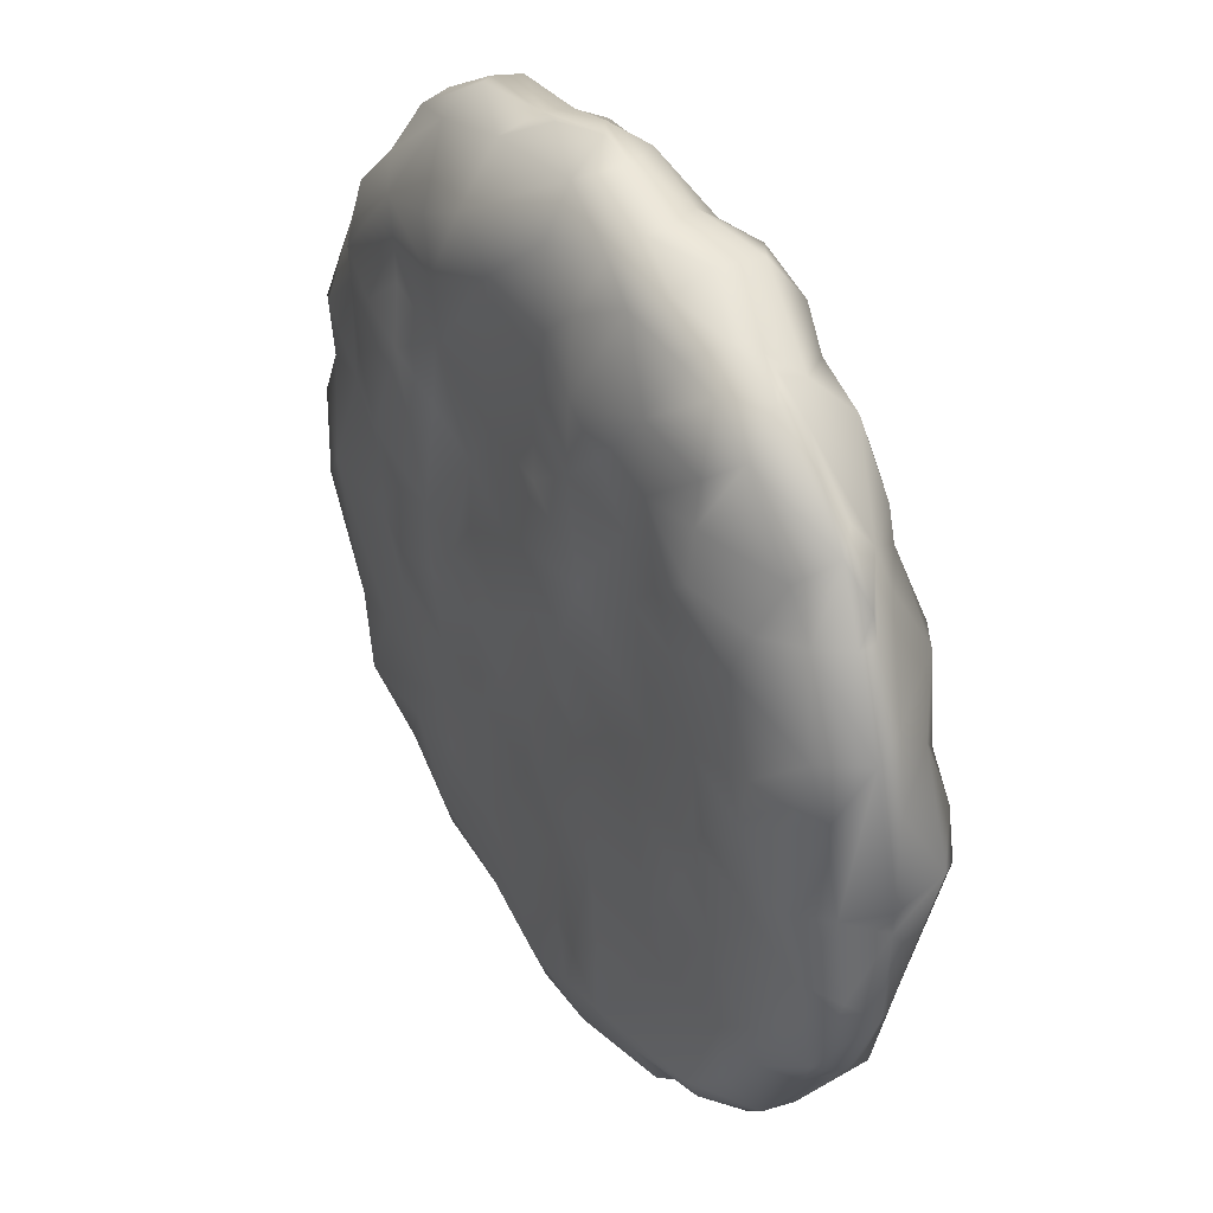
<metadata>
{"format":"obj","ext":"obj","renderer":"f3d","projection":"perspective","resolution":1024,"background":"white","views":[{"elev":37.6,"azim":59.8,"up":"+Z"}]}
</metadata>
<code>
g m_dlc8_recipe_chicken_burger_01
v -0.1561 0.05 0.2958
v -0.1929 0.0285 0.2316
v -0.2358 0.05204 0.2349
v -0.2234 0.06973 0.2698
v -0.1407 0.07039 0.3211
v -0.2535 0.08243 0.2362
v -0.2344 0.08235 0.2599
v -0.2816 0.08316 0.2111
v -0.2574 0.04054 0.207
v -0.297 0.08319 0.1894
v -0.287 0.04483 0.1596
v -0.3066 0.08225 0.1568
v -0.3313 0.05553 0.1093
v -0.09352 0.05491 0.3112
v -0.1284 0.03783 0.2805
v -0.0786 0.01927 0.278
v 0.00112 0.05064 0.329
v 0.003644 0.03179 0.2948
v -0.03617 0.01539 0.2573
v -0.1376 0.02564 0.246
v -0.1112 0.01534 0.2163
v -0.1767 0.02327 0.2081
v -0.3235 0.08395 0.1188
v -0.3334 0.08354 0.0701
v -0.3267 0.05339 0.04733
v -0.3431 0.05151 -0.02655
v -0.3408 0.08153 0.001713
v -0.3348 0.08425 -0.05364
v -0.3281 0.06585 -0.08212
v -0.3259 0.08402 -0.1393
v -0.322 0.06614 -0.1442
v -0.3006 0.06949 -0.1907
v -0.3008 0.08536 -0.1897
v -0.2842 0.08355 -0.2113
v -0.2458 0.06293 -0.2363
v -0.2708 0.04104 -0.2031
v -0.2885 0.03967 -0.1442
v -0.3122 0.04833 -0.09692
v -0.2622 0.02619 -0.1273
v -0.2483 0.02418 -0.1844
v -0.2157 0.02143 -0.117
v -0.1165 0.01386 -0.1158
v -0.1916 0.02445 -0.0714
v -0.1229 0.01989 -0.07778
v -0.1652 0.01135 -0.02155
v -0.2098 0.02115 -0.02084
v -0.1163 0.009682 -0.007297
v -0.07663 0.01732 -0.02493
v -0.07999 0.02401 -0.07427
v -0.2701 0.01578 -0.01241
v -0.3053 0.02579 -0.0482
v -0.3133 0.03056 0.01643
v -0.1816 0.02477 -0.1815
v -0.1758 0.01734 0.02276
v -0.214 0.02262 0.02277
v -0.193 0.01011 0.06154
v -0.1335 0.0166 0.03285
v -0.1537 0.009757 0.1446
v -0.1131 0.01459 0.123
v -0.08262 0.0232 0.09634
v -0.2264 0.01739 0.1006
v -0.2152 0.02062 0.1447
v -0.2574 0.02877 0.1349
v -0.2498 0.02522 0.06313
v -0.292 0.02975 0.05713
v -0.2911 0.02659 0.1021
v -0.1204 0.0215 0.1645
v -0.1767 0.02398 0.1767
v -0.1035 0.01643 0.1733
v -0.05095 0.02132 0.1405
v 0.003065 0.02333 0.1887
v 0.02292 0.01147 0.1491
v 0.008317 0.008783 0.09579
v -0.02058 0.01641 0.07639
v 0.07423 0.01231 0.1043
v 0.0448 0.01717 0.04579
v 0.09578 0.02435 0.05526
v 0.09731 0.02068 0.003572
v 0.05023 0.01628 -0.005328
v 0.1172 0.02532 0.1151
v 0.1055 0.02632 0.158
v 0.1539 0.01715 0.1511
v 0.1257 0.02638 0.1954
v 0.1832 0.01921 0.1741
v 0.1765 0.02793 0.2048
v 0.2417 0.04731 0.2007
v 0.2284 0.03366 0.1631
v 0.0539 0.01669 0.1703
v 0.09049 0.01658 0.2029
v 0.1621 0.02248 0.1102
v 0.2169 0.02573 0.1327
v 0.2856 0.036 0.1123
v 0.2423 0.02499 0.07334
v 0.1884 0.02184 0.05652
v 0.2588 0.0511 0.1681
v 0.3095 0.06358 0.1166
v 0.2732 0.0728 0.1672
v 0.272 0.08528 0.1674
v 0.2675 0.08514 0.1849
v 0.2565 0.07123 0.2183
v 0.2424 0.0844 0.2284
v 0.193 0.08564 0.2671
v 0.1869 0.07142 0.2783
v 0.1682 0.08595 0.2804
v 0.1531 0.08403 0.2873
v 0.2977 0.0856 0.1243
v 0.2945 0.0424 0.0688
v 0.2972 0.05283 -0.003105
v 0.2733 0.03346 -0.005868
v 0.311 0.0813 0.0007335
v 0.3079 0.08461 0.07064
v 0.31 0.0824 -0.01579
v 0.3115 0.05077 -0.05491
v 0.3159 0.07403 -0.0758
v 0.2863 0.03243 -0.04888
v 0.2488 0.02493 -0.02033
v 0.2484 0.02526 -0.1156
v 0.213 0.02241 -0.077
v 0.1955 0.02059 -0.01015
v 0.2446 0.0184 0.04453
v 0.2098 0.0168 0.01244
v 0.139 0.02252 0.02578
v 0.1506 0.01623 0.06727
v 0.1306 0.01493 -0.007135
v 0.1874 0.01707 -0.0446
v 0.1485 0.01752 -0.1045
v 0.07165 0.01623 -0.07685
v 0.05702 0.0215 -0.03426
v 0.1514 0.02615 -0.1451
v 0.06745 0.0222 -0.125
v 0.08795 0.01673 -0.1751
v 0.03558 0.01127 -0.0877
v 0.02375 0.02482 -0.1505
v -0.01029 0.02008 -0.1061
v -0.0437 0.02114 -0.1491
v -0.06774 0.02147 -0.0901
v -0.00193 0.01857 -0.05426
v -0.06861 0.02303 -0.1947
v -0.1157 0.01822 -0.1618
v -0.1364 0.02179 -0.2294
v -0.08966 0.03002 -0.2599
v -0.2116 0.03597 -0.2281
v -0.1619 0.03905 -0.2743
v -0.08877 0.03887 -0.2834
v -0.02418 0.03995 -0.3139
v -0.02274 0.02682 -0.2784
v -0.03022 0.01245 -0.03693
v -0.03634 0.01857 -0.2009
v 0.02034 0.0238 -0.2071
v 0.05855 0.01519 -0.2096
v 0.03114 0.02595 -0.267
v -0.09663 0.0537 -0.3026
v -0.01665 0.06723 -0.3364
v 0.02809 0.03994 -0.3118
v 0.06206 0.06589 -0.3277
v -0.1144 0.08178 -0.3106
v -0.1814 0.06114 -0.289
v -0.2024 0.08302 -0.279
v 0.1032 0.03349 -0.2685
v 0.08367 0.0188 -0.2417
v 0.1757 0.03125 -0.2326
v 0.1677 0.04535 -0.2617
v 0.1318 0.06182 -0.2902
v 0.2169 0.02821 -0.1461
v 0.2117 0.03502 -0.2009
v 0.2432 0.04168 -0.1633
v 0.01933 0.08461 -0.3317
v -0.01852 0.08473 -0.3327
v 0.2227 0.05776 -0.2314
v 0.2603 0.06151 -0.1706
v 0.2582 0.08297 -0.1822
v 0.2876 0.08562 -0.1343
v 0.2978 0.06661 -0.1293
v 0.244 0.08371 -0.2056
v 0.224 0.08309 -0.2347
v 0.1959 0.06736 -0.2619
v 0.1965 0.08369 -0.2603
v 0.09709 0.08465 -0.316
v 0.1702 0.08345 -0.2762
v 0.2926 0.0437 -0.1197
v 0.3069 0.08595 -0.08309
v 0.1299 0.04677 0.2792
v 0.1046 0.05571 0.306
v 0.1394 0.07014 0.291
v 0.1646 0.04586 0.2765
v 0.1193 0.0293 0.243
v 0.1766 0.03065 0.2358
v 0.1986 0.04582 0.2545
v 0.08585 0.03812 0.2922
v 0.06063 0.01481 0.2262
v 0.0414 0.02915 0.2686
v 0.05182 0.04528 0.3056
v 0.102 0.08334 0.3141
v 0.0139 0.02502 0.2422
v 0.06152 0.06447 0.319
v 0.0145 0.08313 0.3368
v -0.01611 0.08276 0.3412
v -0.05772 0.07409 0.3325
v -0.08991 0.08359 0.3219
v -0.1524 0.08243 0.3178
v -0.2083 0.0817 0.2849
v 0.05993 0.08386 0.3212
v 0.0145 0.08313 0.3368
v -0.01611 0.08276 0.3412
v -0.03277 0.09337 0.3398
v -0.008792 0.1114 0.3295
v -0.08991 0.08359 0.3219
v -0.09705 0.1099 0.313
v -0.042 0.1176 0.3184
v 0.001596 0.142 0.2819
v 0.03458 0.1289 0.2985
v 0.04583 0.1467 0.2557
v 0.07602 0.1335 0.3019
v 0.0488 0.104 0.3197
v 0.1087 0.1137 0.3152
v 0.05993 0.08386 0.3212
v 0.102 0.08334 0.3141
v -0.08333 0.1255 0.309
v -0.06225 0.1382 0.2908
v -0.03541 0.1413 0.2701
v -0.08338 0.1438 0.2458
v -0.1061 0.138 0.2815
v -0.04523 0.141 0.2195
v -0.004235 0.1503 0.2465
v -0.0009942 0.1438 0.2007
v -0.04473 0.1513 0.1546
v 0.006474 0.1449 0.14
v 0.02528 0.1408 0.1974
v 0.03734 0.1537 0.1334
v 0.08656 0.1516 0.1747
v 0.06507 0.1522 0.0739
v 0.1168 0.1518 0.06962
v 0.1037 0.143 0.2041
v 0.08515 0.1477 0.2468
v 0.1813 0.1399 0.1748
v 0.1644 0.1478 0.09839
v 0.06824 0.1442 0.04494
v 0.03242 0.1478 0.07711
v 0.02066 0.1526 0.04578
v 0.04236 0.1428 -0.007947
v 0.1006 0.1556 0.02253
v 0.07479 0.1473 -0.04737
v 0.05053 0.1582 -0.09043
v -0.01275 0.1454 -0.05793
v -0.005434 0.1515 -0.1061
v 0.2015 0.1533 0.1225
v 0.2351 0.1467 0.1334
v 0.2067 0.152 0.08149
v 0.2607 0.1384 0.06315
v 0.2222 0.1294 0.186
v 0.1484 0.1399 0.05504
v 0.2159 0.1427 0.03706
v 0.2566 0.1348 0.1339
v 0.2523 0.1081 0.182
v 0.249 0.09633 0.2135
v 0.2848 0.1153 0.09351
v 0.2977 0.0856 0.1243
v 0.272 0.08528 0.1674
v 0.1632 0.144 -0.002362
v 0.1308 0.151 -0.01486
v 0.1297 0.1433 -0.05888
v 0.2132 0.1516 -0.008308
v 0.1238 0.1429 -0.1082
v 0.1406 0.146 -0.1254
v 0.1317 0.1435 -0.1686
v 0.1054 0.1398 -0.1573
v 0.2215 0.143 -0.1611
v 0.2263 0.1381 -0.09074
v 0.1845 0.1437 -0.05654
v 0.2531 0.1443 -0.02818
v 0.1898 0.1387 -0.196
v 0.1298 0.1516 -0.2387
v 0.1007 0.1491 -0.2004
v 0.05515 0.1454 -0.2281
v 0.065 0.1386 -0.2785
v -0.01067 0.1415 -0.2569
v 0.02385 0.1334 -0.2978
v 0.1268 0.1323 -0.2839
v 0.1739 0.1362 -0.242
v 0.2113 0.1191 -0.2231
v 0.06763 0.1415 -0.1805
v 0.02918 0.1463 -0.1627
v 0.004857 0.1494 -0.2297
v -0.02095 0.1463 -0.17
v -0.06424 0.1549 -0.1714
v -0.04935 0.1425 -0.2088
v 0.03252 0.155 -0.1283
v 0.06807 0.1224 -0.3063
v 0.1802 0.1188 -0.2632
v 0.224 0.08309 -0.2347
v 0.1965 0.08369 -0.2603
v 0.1309 0.1117 -0.2997
v 0.1702 0.08345 -0.2762
v 0.09709 0.08465 -0.316
v 0.01933 0.08461 -0.3317
v -0.04515 0.1552 -0.08165
v -0.08404 0.1425 -0.03544
v -0.03456 0.1501 -0.01983
v -0.05704 0.148 0.01676
v -0.1235 0.1458 0.008596
v -0.1 0.1538 0.04381
v -0.02078 0.1461 0.02959
v -0.01023 0.142 0.09854
v -0.06223 0.1532 0.07467
v -0.1115 0.1468 0.1065
v -0.1391 0.1459 0.05816
v -0.1794 0.1467 0.1174
v -0.2003 0.1464 0.027
v -0.128 0.1549 0.172
v -0.2293 0.1422 0.1153
v -0.261 0.1462 0.07068
v -0.2574 0.1481 0.0008579
v -0.3305 0.1269 0.01114
v -0.3111 0.1289 0.0601
v -0.2744 0.1374 -0.07608
v -0.2091 0.1454 -0.02541
v -0.1962 0.1451 -0.07384
v -0.2135 0.1523 -0.1243
v -0.2609 0.1405 -0.1456
v -0.2121 0.141 -0.2008
v -0.271 0.1285 -0.1806
v -0.3088 0.1235 -0.06436
v -0.1694 0.1422 0.02635
v -0.3051 0.1206 -0.143
v -0.2895 0.1008 -0.2019
v -0.2457 0.1167 -0.2286
v -0.2126 0.09873 -0.2738
v -0.2204 0.08203 -0.267
v -0.2517 0.08265 -0.2378
v -0.2842 0.08355 -0.2113
v -0.3008 0.08536 -0.1897
v -0.3259 0.08402 -0.1393
v -0.3273 0.1013 -0.1324
v -0.3348 0.08425 -0.05364
v -0.3279 0.1031 -0.05998
v -0.3473 0.1097 0.009736
v -0.3408 0.08153 0.001713
v -0.3334 0.08354 0.0701
v -0.3276 0.1096 0.06547
v -0.3276 0.1026 0.1131
v -0.3235 0.08395 0.1188
v -0.2024 0.08302 -0.279
v -0.1144 0.08178 -0.3106
v -0.1615 0.09491 -0.2917
v -0.1062 0.1036 -0.3193
v -0.04698 0.08332 -0.3276
v -0.1192 0.1208 -0.303
v -0.1568 0.1266 -0.2674
v -0.0638 0.1454 -0.2799
v -0.1564 0.1359 -0.2325
v -0.08643 0.1431 -0.2108
v -0.1356 0.1412 -0.1865
v -0.04742 0.123 -0.3169
v -0.01852 0.08473 -0.3327
v -0.1706 0.1542 -0.1359
v -0.1355 0.147 -0.1395
v -0.1538 0.1441 -0.09225
v -0.1134 0.146 -0.06244
v -0.1059 0.1535 -0.164
v -0.1021 0.1533 -0.09857
v -0.1582 0.1575 -0.03267
v -0.2046 0.1299 -0.2469
v 0.2424 0.0844 0.2284
v 0.193 0.08564 0.2671
v 0.1893 0.1243 0.2546
v 0.1666 0.1045 0.2726
v 0.1682 0.08595 0.2804
v 0.1531 0.08403 0.2873
v 0.218 0.1274 0.2115
v 0.1768 0.1441 0.2154
v 0.1161 0.137 0.2846
v 0.1418 0.1311 0.2633
v 0.1314 0.1408 0.2286
v 0.2675 0.08514 0.1849
v -0.2208 0.1037 0.2769
v -0.2344 0.08235 0.2599
v -0.2535 0.08243 0.2362
v -0.2492 0.1088 0.2305
v -0.2811 0.1081 0.2074
v -0.2816 0.08316 0.2111
v -0.208 0.1212 0.2681
v -0.2438 0.1297 0.1924
v -0.2255 0.1408 0.1802
v -0.1788 0.136 0.2445
v -0.1116 0.1402 0.2312
v -0.1298 0.1265 0.2899
v -0.1406 0.09896 0.32
v -0.1524 0.08243 0.3178
v -0.2083 0.0817 0.2849
v -0.297 0.08319 0.1894
v -0.3038 0.1048 0.1561
v -0.3066 0.08225 0.1568
v -0.07663 0.1437 0.1744
v -0.07186 0.1431 0.1256
v -0.3112 0.1299 0.1052
v -0.2874 0.142 0.0911
v -0.2534 0.1367 0.1413
v -0.2807 0.1239 0.1571
v -0.001279 0.02258 0.03056
v -0.03593 0.01671 0.004911
v -0.0658 0.01333 0.05783
v 0.009723 0.01916 -0.006979
v -0.09468 0.01634 0.02206
v 0.2876 0.08562 -0.1343
v 0.2516 0.117 -0.1896
v 0.244 0.08371 -0.2056
v 0.2582 0.08297 -0.1822
v 0.2367 0.1366 -0.1799
v 0.2787 0.1152 -0.09885
v 0.2536 0.1312 -0.09751
v 0.3018 0.1275 0.01251
v 0.304 0.1022 -0.04479
v 0.3179 0.1103 0.02447
v 0.31 0.0824 -0.01579
v 0.311 0.0813 0.0007335
v 0.3079 0.08461 0.07064
v 0.2866 0.1336 0.04135
v 0.3069 0.08595 -0.08309
v -0.2171 0.05477 -0.2622
v -0.2204 0.08203 -0.267
v -0.2517 0.08265 -0.2378
v 0.03261 0.1129 -0.3232
v -0.01036 0.1247 -0.3073
v -0.3163 0.03713 0.08969
v -0.2498 0.02449 0.1657
v -0.04698 0.08332 -0.3276
v 0.1039 0.05298 -0.307
v 0.1084 0.07413 -0.3152
g m_dlc8_recipe_chicken_burger_01_0
f 3 2 1
f 4 3 1
f 1 5 4
f 3 4 6
f 4 7 6
f 6 8 3
f 8 9 3
f 2 3 9
f 8 10 9
f 10 11 9
f 10 12 11
f 12 13 11
f 5 1 14
f 1 15 14
f 15 16 14
f 16 17 14
f 17 16 18
f 16 19 18
f 16 15 20
f 21 16 20
f 16 21 19
f 20 2 21
f 2 22 21
f 13 12 23
f 24 13 23
f 24 25 13
f 25 24 26
f 24 27 26
f 27 28 26
f 28 29 26
f 29 28 30
f 31 29 30
f 32 31 30
f 33 32 30
f 33 34 32
f 32 34 35
f 36 32 35
f 31 32 36
f 36 37 31
f 37 38 31
f 29 31 38
f 26 29 38
f 39 38 37
f 40 39 37
f 37 36 40
f 41 39 40
f 42 41 40
f 43 41 42
f 44 43 42
f 43 44 45
f 45 46 43
f 44 47 45
f 47 44 48
f 44 49 48
f 44 42 49
f 50 41 43
f 46 50 43
f 39 41 50
f 39 51 38
f 51 39 50
f 51 26 38
f 52 26 51
f 51 50 52
f 42 40 53
f 45 54 46
f 54 55 46
f 46 55 50
f 55 54 56
f 54 57 56
f 57 54 45
f 47 57 45
f 56 57 58
f 57 59 58
f 60 59 57
f 61 56 58
f 62 61 58
f 61 62 63
f 64 61 63
f 55 64 50
f 56 61 64
f 55 56 64
f 65 50 64
f 66 65 64
f 63 66 64
f 60 67 59
f 59 67 58
f 68 62 58
f 67 68 58
f 22 68 67
f 22 62 68
f 67 69 22
f 69 21 22
f 70 69 67
f 67 60 70
f 19 69 70
f 21 69 19
f 71 19 70
f 72 71 70
f 73 72 70
f 73 70 74
f 73 75 72
f 75 73 76
f 73 74 76
f 77 75 76
f 78 77 76
f 79 78 76
f 80 75 77
f 75 80 81
f 81 80 82
f 83 81 82
f 83 82 84
f 85 83 84
f 85 84 86
f 84 87 86
f 88 75 81
f 89 88 81
f 83 89 81
f 90 82 80
f 91 84 82
f 90 91 82
f 91 87 84
f 92 87 91
f 93 92 91
f 94 93 91
f 90 94 91
f 95 86 87
f 92 95 87
f 92 96 95
f 96 97 95
f 97 96 98
f 98 99 97
f 99 100 97
f 95 97 100
f 86 95 100
f 99 101 100
f 100 101 102
f 103 100 102
f 103 102 104
f 105 103 104
f 96 106 98
f 107 96 92
f 92 93 107
f 96 107 108
f 108 107 109
f 110 96 108
f 110 111 96
f 111 106 96
f 108 112 110
f 108 113 112
f 113 114 112
f 115 113 108
f 109 115 108
f 115 109 116
f 117 115 116
f 118 117 116
f 119 118 116
f 120 116 109
f 107 120 109
f 121 119 116
f 120 121 116
f 119 121 94
f 121 120 94
f 122 119 94
f 94 123 122
f 123 77 122
f 77 123 80
f 123 90 80
f 94 90 123
f 122 124 119
f 124 125 119
f 118 119 125
f 126 125 124
f 118 125 126
f 127 126 124
f 124 78 127
f 122 77 78
f 124 122 78
f 78 128 127
f 129 126 127
f 130 129 127
f 131 129 130
f 127 132 130
f 127 128 132
f 132 133 130
f 133 132 134
f 135 133 134
f 135 134 136
f 134 137 136
f 132 137 134
f 128 137 132
f 138 135 136
f 139 138 136
f 139 140 138
f 140 141 138
f 140 139 53
f 139 42 53
f 136 42 139
f 140 53 142
f 143 140 142
f 141 140 143
f 144 141 143
f 144 145 141
f 145 146 141
f 137 147 136
f 148 138 141
f 146 148 141
f 148 135 138
f 133 135 148
f 149 133 148
f 148 146 149
f 133 149 150
f 149 151 150
f 146 151 149
f 152 144 143
f 145 144 152
f 153 145 152
f 154 145 153
f 146 145 154
f 151 146 154
f 155 154 153
f 156 153 152
f 156 152 157
f 157 152 143
f 158 156 157
f 151 154 159
f 160 151 159
f 160 150 151
f 160 159 161
f 159 162 161
f 162 159 163
f 160 161 164
f 161 165 164
f 165 166 164
f 155 153 167
f 153 168 167
f 165 169 166
f 169 165 161
f 162 169 161
f 169 170 166
f 170 169 171
f 171 172 170
f 172 173 170
f 169 174 171
f 175 174 169
f 175 169 176
f 176 169 162
f 163 176 162
f 177 175 176
f 176 163 178
f 179 176 178
f 177 176 179
f 164 166 117
f 166 180 117
f 180 166 170
f 173 180 170
f 114 173 172
f 180 173 114
f 181 114 172
f 117 180 115
f 180 113 115
f 113 180 114
f 114 181 112
f 117 118 164
f 118 129 164
f 129 118 126
f 129 160 164
f 129 131 160
f 131 150 160
f 150 131 130
f 133 150 130
f 184 183 182
f 185 184 182
f 182 186 185
f 186 187 185
f 185 103 184
f 103 185 188
f 188 185 187
f 100 103 188
f 86 100 188
f 103 105 184
f 182 183 189
f 186 182 189
f 189 190 186
f 190 89 186
f 190 189 191
f 189 192 191
f 189 183 192
f 184 105 193
f 183 184 193
f 188 187 85
f 86 188 85
f 83 85 187
f 186 83 187
f 83 186 89
f 18 191 192
f 194 191 18
f 190 191 194
f 19 194 18
f 190 194 71
f 194 19 71
f 88 190 71
f 89 190 88
f 88 71 72
f 75 88 72
f 17 18 192
f 192 195 17
f 195 196 17
f 196 197 17
f 197 198 17
f 197 199 198
f 198 14 17
f 14 198 199
f 5 14 199
f 199 200 5
f 4 5 200
f 201 4 200
f 201 7 4
f 195 202 196
f 202 195 193
f 195 183 193
f 183 195 192
f 205 204 203
f 206 205 203
f 207 204 205
f 208 207 205
f 205 206 209
f 208 205 209
f 210 209 206
f 211 210 206
f 212 210 211
f 213 212 211
f 213 211 214
f 206 203 214
f 214 211 206
f 215 213 214
f 214 216 215
f 203 216 214
f 216 217 215
f 209 218 208
f 219 218 209
f 220 219 209
f 209 210 220
f 220 221 219
f 221 222 219
f 218 219 222
f 220 223 221
f 223 220 224
f 224 220 210
f 212 224 210
f 225 223 224
f 224 212 225
f 225 226 223
f 226 225 227
f 225 228 227
f 227 228 229
f 228 230 229
f 231 229 230
f 232 231 230
f 228 233 230
f 228 212 233
f 212 228 225
f 212 234 233
f 233 235 230
f 236 232 230
f 235 236 230
f 232 237 231
f 237 238 231
f 229 238 227
f 231 238 229
f 239 238 237
f 240 239 237
f 240 237 241
f 242 240 241
f 242 243 240
f 244 240 243
f 245 244 243
f 246 236 235
f 246 235 247
f 248 246 247
f 236 246 248
f 249 248 247
f 235 250 247
f 251 236 248
f 251 241 237
f 248 252 251
f 248 249 252
f 249 247 253
f 247 250 253
f 253 250 254
f 250 255 254
f 256 249 253
f 253 254 257
f 253 257 256
f 254 258 257
f 258 254 255
f 251 252 259
f 251 259 241
f 259 260 241
f 241 260 242
f 260 261 242
f 259 261 260
f 252 262 259
f 242 261 263
f 264 263 261
f 263 264 265
f 266 263 265
f 265 264 267
f 268 267 264
f 269 268 264
f 269 262 268
f 262 269 259
f 261 259 269
f 264 261 269
f 262 270 268
f 271 265 267
f 271 272 265
f 272 273 265
f 265 273 266
f 273 272 274
f 272 275 274
f 274 275 276
f 275 277 276
f 272 278 275
f 272 271 279
f 272 279 278
f 271 280 279
f 273 274 281
f 273 281 266
f 282 281 274
f 283 282 274
f 274 276 283
f 282 283 284
f 284 245 282
f 245 284 285
f 284 286 285
f 283 286 284
f 283 276 286
f 245 287 282
f 281 282 287
f 281 287 243
f 243 287 245
f 263 281 243
f 288 277 275
f 278 288 275
f 279 289 278
f 280 289 279
f 280 290 289
f 290 291 289
f 292 289 291
f 293 292 291
f 292 294 288
f 293 294 292
f 294 295 288
f 243 242 263
f 245 285 296
f 244 245 296
f 244 296 297
f 298 244 297
f 299 298 297
f 299 297 300
f 301 299 300
f 298 299 302
f 240 298 302
f 240 244 298
f 240 302 239
f 302 303 239
f 303 302 304
f 299 301 304
f 302 299 304
f 305 304 301
f 306 305 301
f 301 300 306
f 305 306 307
f 306 308 307
f 305 307 309
f 309 307 310
f 307 308 310
f 310 308 311
f 308 312 311
f 311 312 313
f 314 311 313
f 312 315 313
f 312 316 315
f 312 308 316
f 316 317 315
f 317 318 315
f 318 319 315
f 318 320 319
f 320 321 319
f 315 322 313
f 315 319 322
f 308 323 316
f 319 324 322
f 319 321 324
f 325 324 321
f 326 325 321
f 321 320 326
f 327 325 326
f 327 328 325
f 328 329 325
f 329 330 325
f 330 331 325
f 325 331 332
f 333 325 332
f 322 324 333
f 333 324 325
f 333 332 334
f 335 333 334
f 335 322 333
f 336 335 334
f 322 335 336
f 336 334 337
f 338 336 337
f 336 338 339
f 338 340 339
f 341 340 338
f 342 328 327
f 342 327 343
f 327 344 343
f 344 345 343
f 345 346 343
f 347 345 344
f 348 347 344
f 348 344 327
f 347 348 349
f 348 350 349
f 351 349 350
f 352 351 350
f 346 345 353
f 353 345 347
f 349 353 347
f 354 346 353
f 350 355 352
f 355 356 352
f 355 357 356
f 357 358 356
f 352 359 351
f 359 352 356
f 359 285 351
f 285 359 360
f 356 358 360
f 359 356 360
f 296 285 360
f 296 360 358
f 350 320 355
f 320 318 355
f 358 357 361
f 357 317 361
f 355 318 317
f 357 355 317
f 297 358 361
f 297 296 358
f 300 297 361
f 323 300 361
f 316 323 361
f 361 317 316
f 300 323 306
f 306 323 308
f 362 320 350
f 348 362 350
f 362 348 327
f 320 362 326
f 362 327 326
f 364 363 255
f 365 364 255
f 365 366 364
f 366 367 364
f 368 367 366
f 215 368 366
f 255 369 365
f 369 370 365
f 371 215 366
f 372 371 366
f 365 372 366
f 365 370 372
f 371 372 373
f 370 373 372
f 234 371 373
f 233 373 370
f 373 233 234
f 235 233 370
f 370 369 250
f 235 370 250
f 368 215 217
f 215 371 213
f 371 234 213
f 234 212 213
f 255 250 369
f 374 255 363
f 374 258 255
f 377 376 375
f 378 377 375
f 377 378 379
f 380 377 379
f 378 375 381
f 382 378 381
f 379 378 382
f 383 382 381
f 384 383 381
f 384 309 383
f 309 384 385
f 384 386 385
f 384 381 386
f 381 387 386
f 387 381 375
f 388 387 375
f 389 388 375
f 389 375 376
f 387 208 386
f 380 379 390
f 390 379 391
f 392 390 391
f 393 309 385
f 309 393 305
f 393 394 305
f 304 305 394
f 303 304 394
f 394 226 303
f 226 394 393
f 226 393 223
f 393 385 223
f 226 227 303
f 238 303 227
f 303 238 239
f 391 340 392
f 395 340 391
f 340 395 339
f 395 314 339
f 314 395 396
f 311 314 396
f 396 397 311
f 397 310 311
f 396 395 398
f 397 396 398
f 398 395 391
f 379 398 391
f 398 379 382
f 398 382 397
f 310 397 383
f 382 383 397
f 309 310 383
f 336 339 314
f 313 336 314
f 313 322 336
f 400 399 74
f 401 400 74
f 74 60 401
f 399 400 402
f 400 147 402
f 74 399 76
f 399 402 76
f 402 79 76
f 60 74 70
f 147 400 48
f 48 49 147
f 49 136 147
f 42 136 49
f 400 401 403
f 48 400 403
f 401 60 403
f 48 403 47
f 57 47 403
f 60 57 403
f 147 137 402
f 137 128 402
f 128 79 402
f 78 79 128
f 406 405 404
f 407 406 404
f 406 290 405
f 290 280 405
f 280 408 405
f 409 404 405
f 408 409 405
f 408 410 409
f 409 410 411
f 409 411 412
f 411 413 412
f 414 412 413
f 415 414 413
f 415 413 416
f 410 270 411
f 413 411 417
f 270 417 411
f 256 413 417
f 416 413 256
f 409 412 418
f 418 412 414
f 404 409 418
f 417 270 262
f 252 417 262
f 249 417 252
f 417 249 256
f 257 416 256
f 268 270 410
f 267 268 410
f 408 267 410
f 271 267 408
f 280 271 408
f 419 142 35
f 419 35 420
f 157 419 420
f 158 157 420
f 35 421 420
f 35 142 36
f 142 40 36
f 419 157 143
f 142 419 143
f 35 34 421
f 142 53 40
f 354 423 422
f 295 354 422
f 423 354 353
f 353 349 423
f 349 276 423
f 276 349 286
f 349 351 286
f 423 277 422
f 277 423 276
f 277 288 422
f 288 295 422
f 286 351 285
f 292 288 278
f 289 292 278
f 25 424 13
f 13 424 11
f 424 66 11
f 63 11 66
f 65 66 424
f 25 65 424
f 52 65 25
f 50 65 52
f 26 52 25
f 11 63 425
f 9 11 425
f 425 2 9
f 22 2 425
f 62 22 425
f 425 63 62
f 2 20 1
f 20 15 1
f 168 153 426
f 426 153 156
f 222 221 385
f 386 222 385
f 385 221 223
f 386 218 222
f 218 386 208
f 208 387 207
f 387 388 207
f 232 236 251
f 237 232 251
f 93 120 107
f 120 93 94
f 427 163 159
f 154 427 159
f 154 155 427
f 155 428 427
f 163 427 428
f 178 163 428
f 178 428 155
f 167 178 155
f 340 341 392
f 263 266 281

</code>
